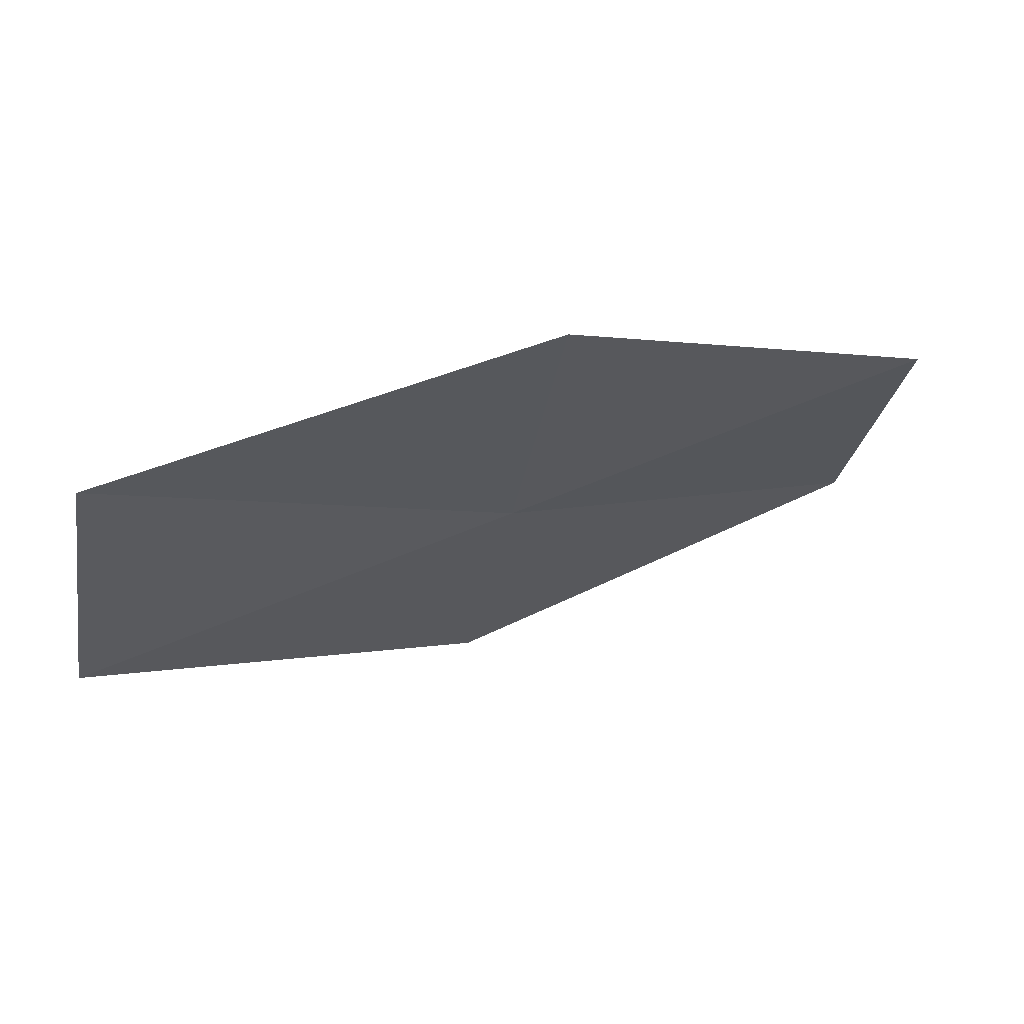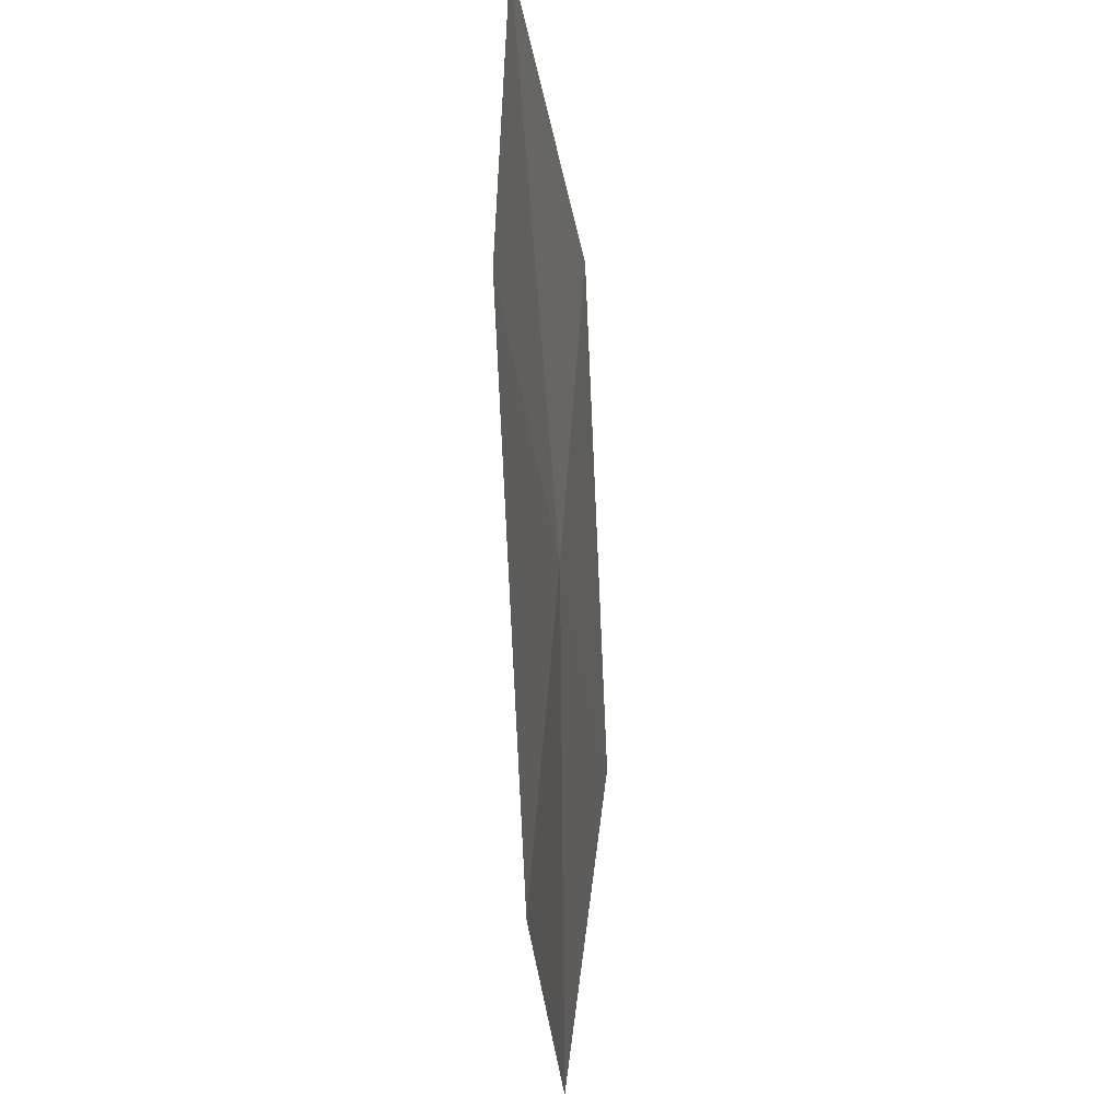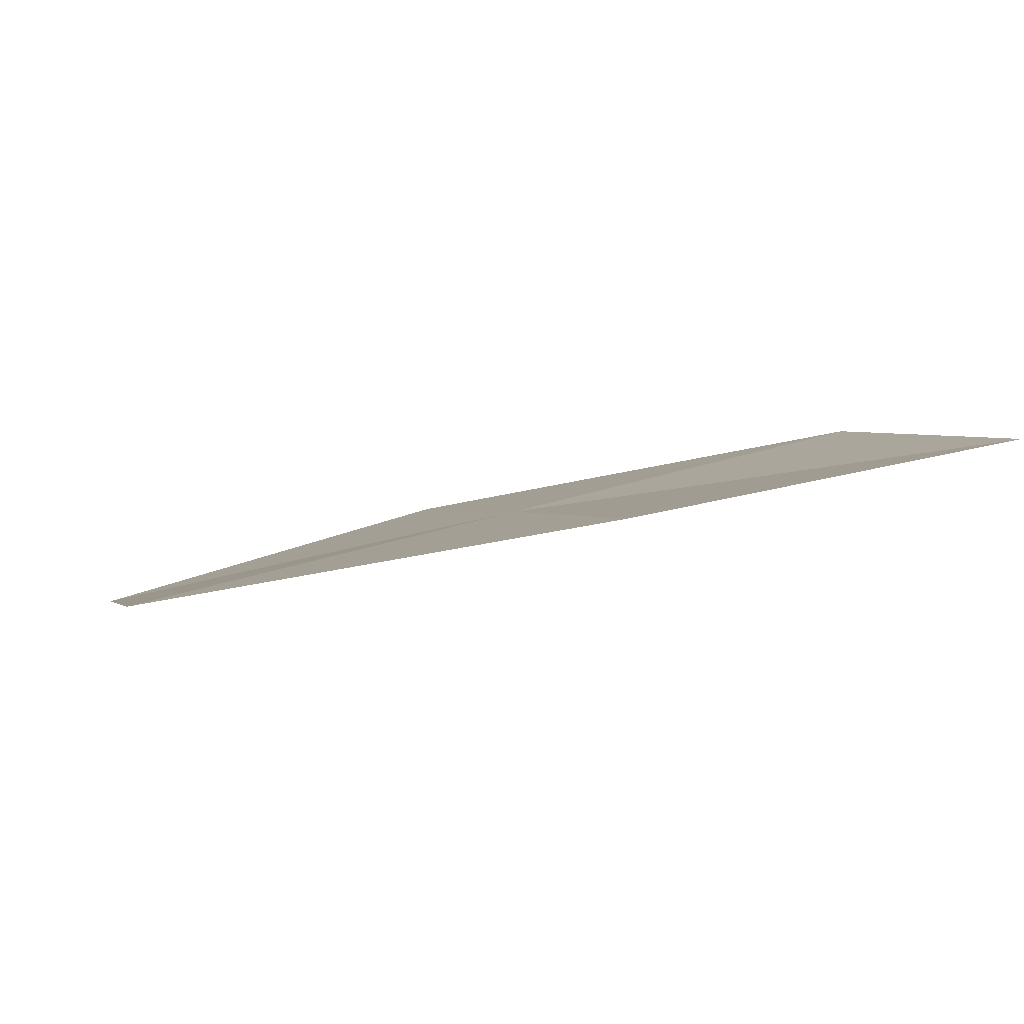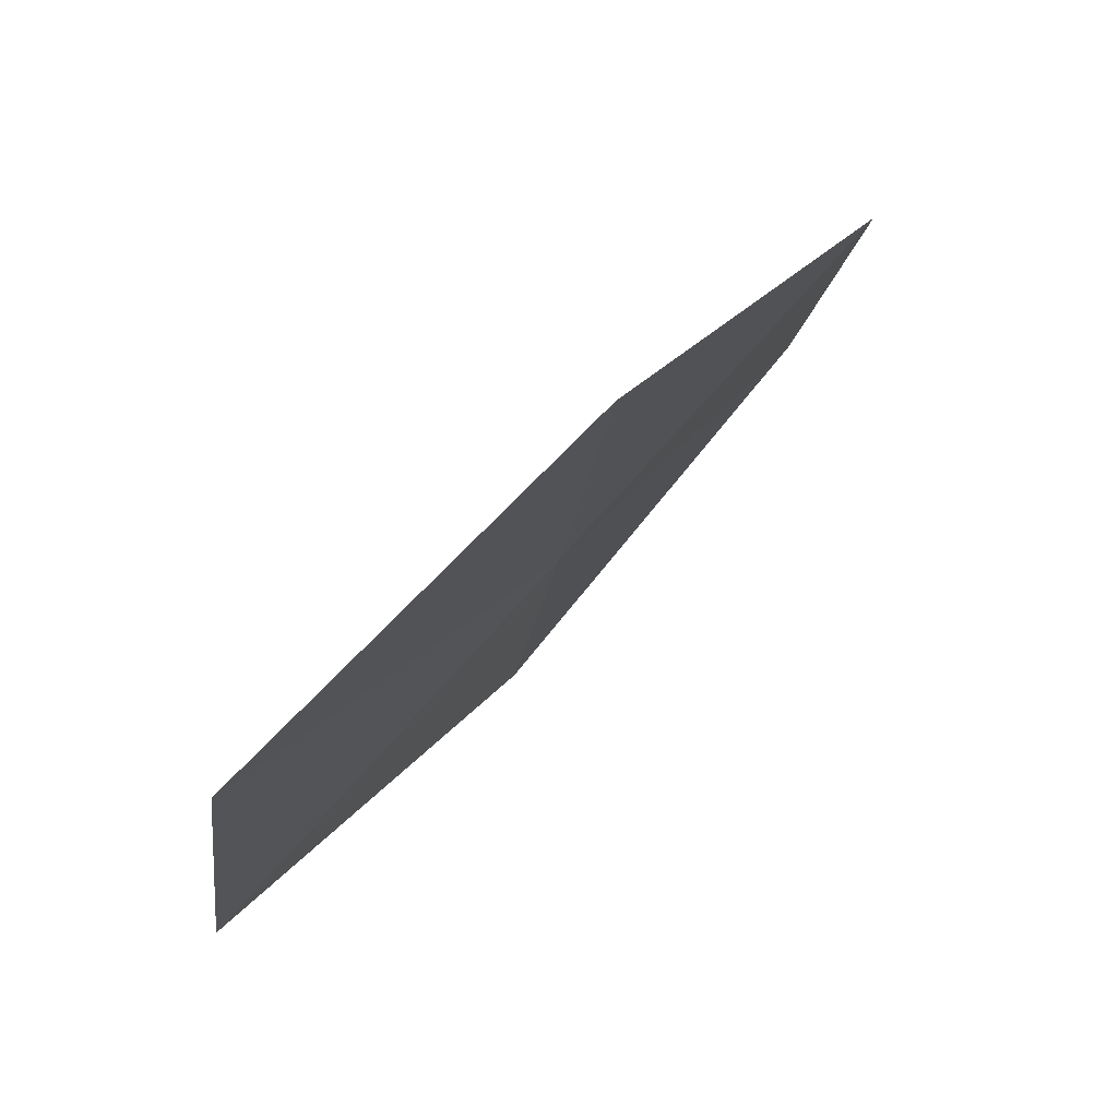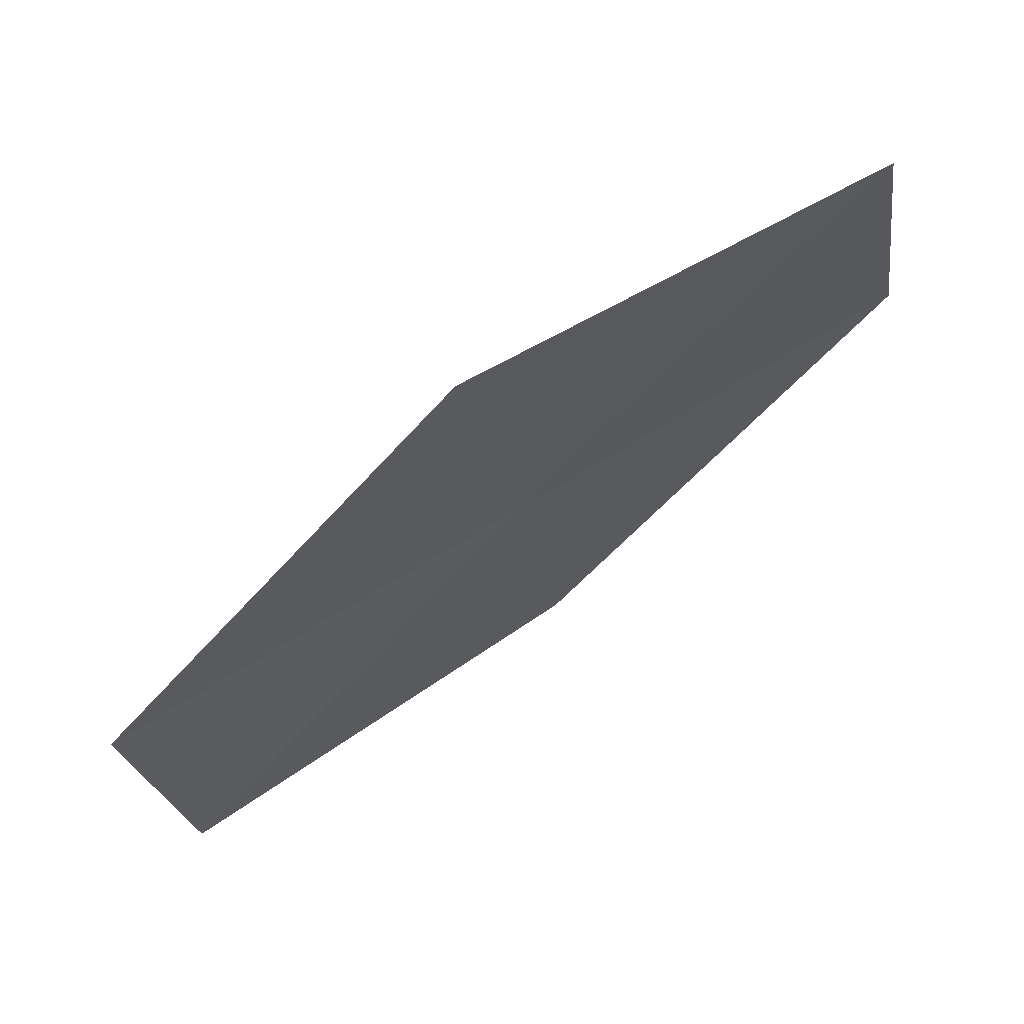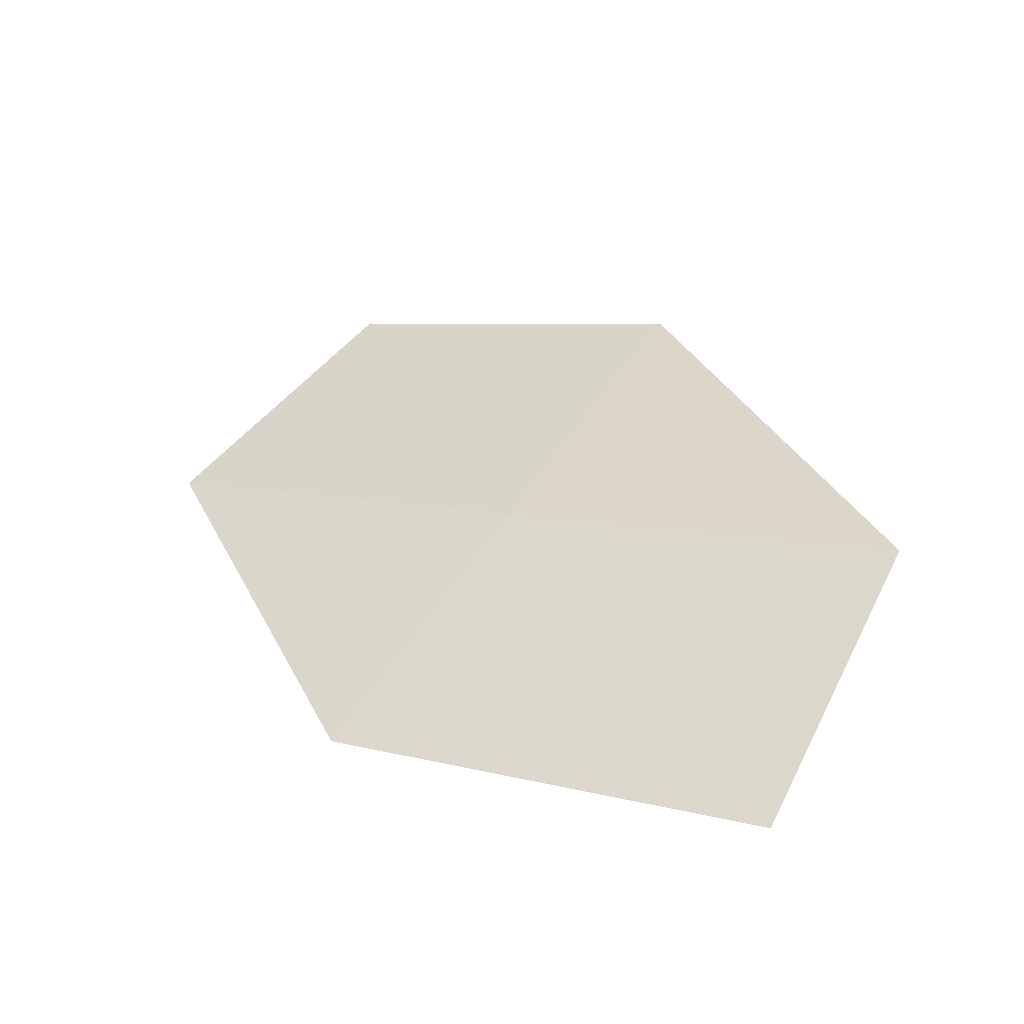
<metadata>
{"format":"obj","ext":"obj","renderer":"f3d","projection":"perspective","resolution":1024,"background":"white","views":[{"elev":65.2,"azim":142.9,"up":"+Z"},{"elev":-29.5,"azim":82.0,"up":"+Z"},{"elev":-4.4,"azim":156.4,"up":"+Y"},{"elev":73.4,"azim":117.0,"up":"+Z"},{"elev":72.3,"azim":-45.6,"up":"+Z"},{"elev":41.9,"azim":-155.5,"up":"+Y"}]}
</metadata>
<code>
v 0.9698 -12.42 51.87
v 4.436 -13.31 51.87
v 3.945 -13.17 54.77
v 0.6788 -12.18 54.77
v -2.408 -11.9 49.02
v -2.495 -11.53 51.87
v 1.271 -12.68 49.02
f 1 2 3
f 1 3 4
f 1 6 5
f 1 5 7
f 1 7 2
f 1 4 6

</code>
